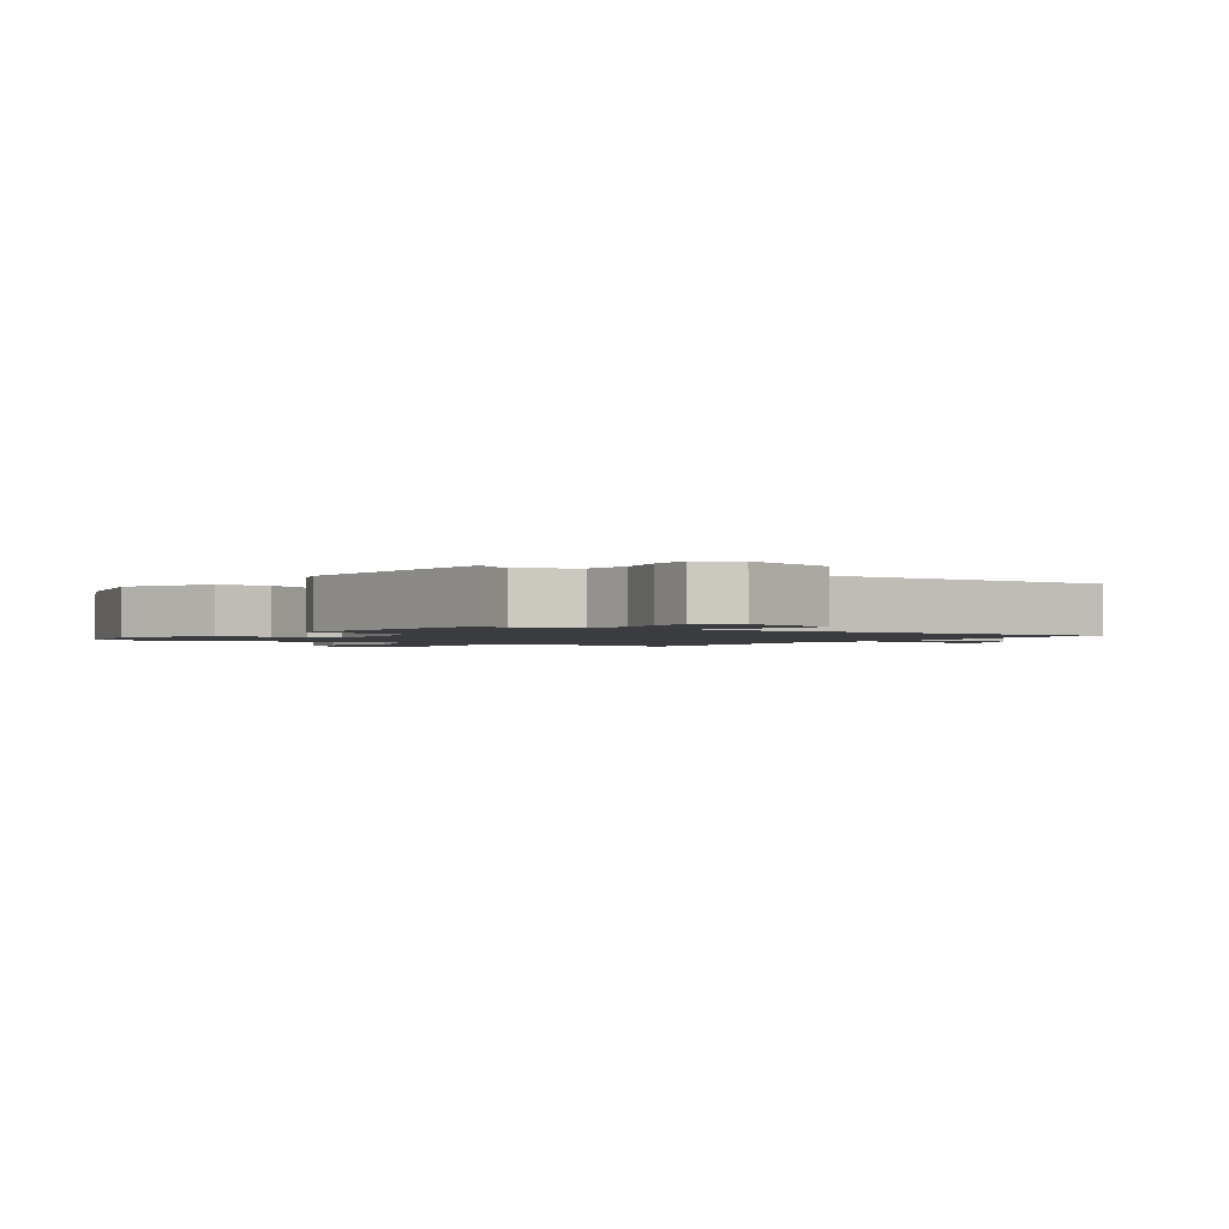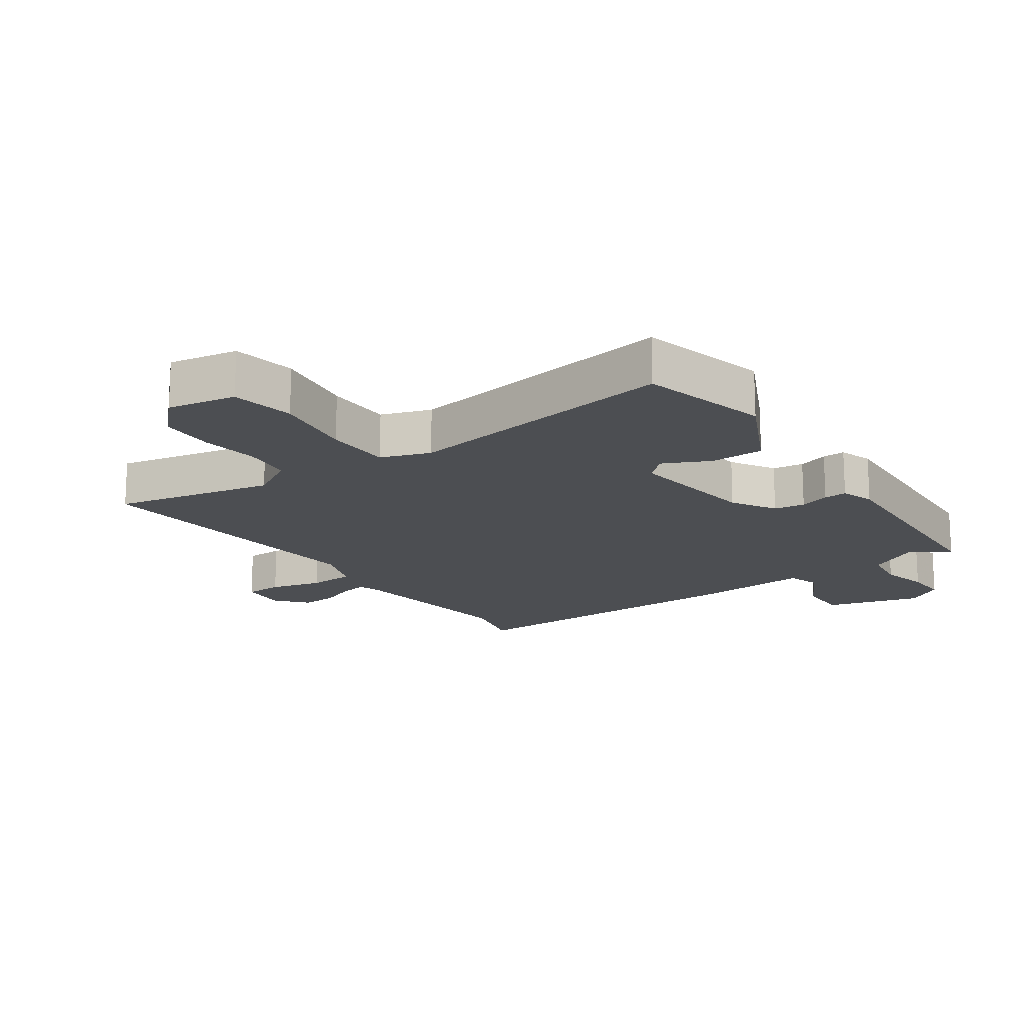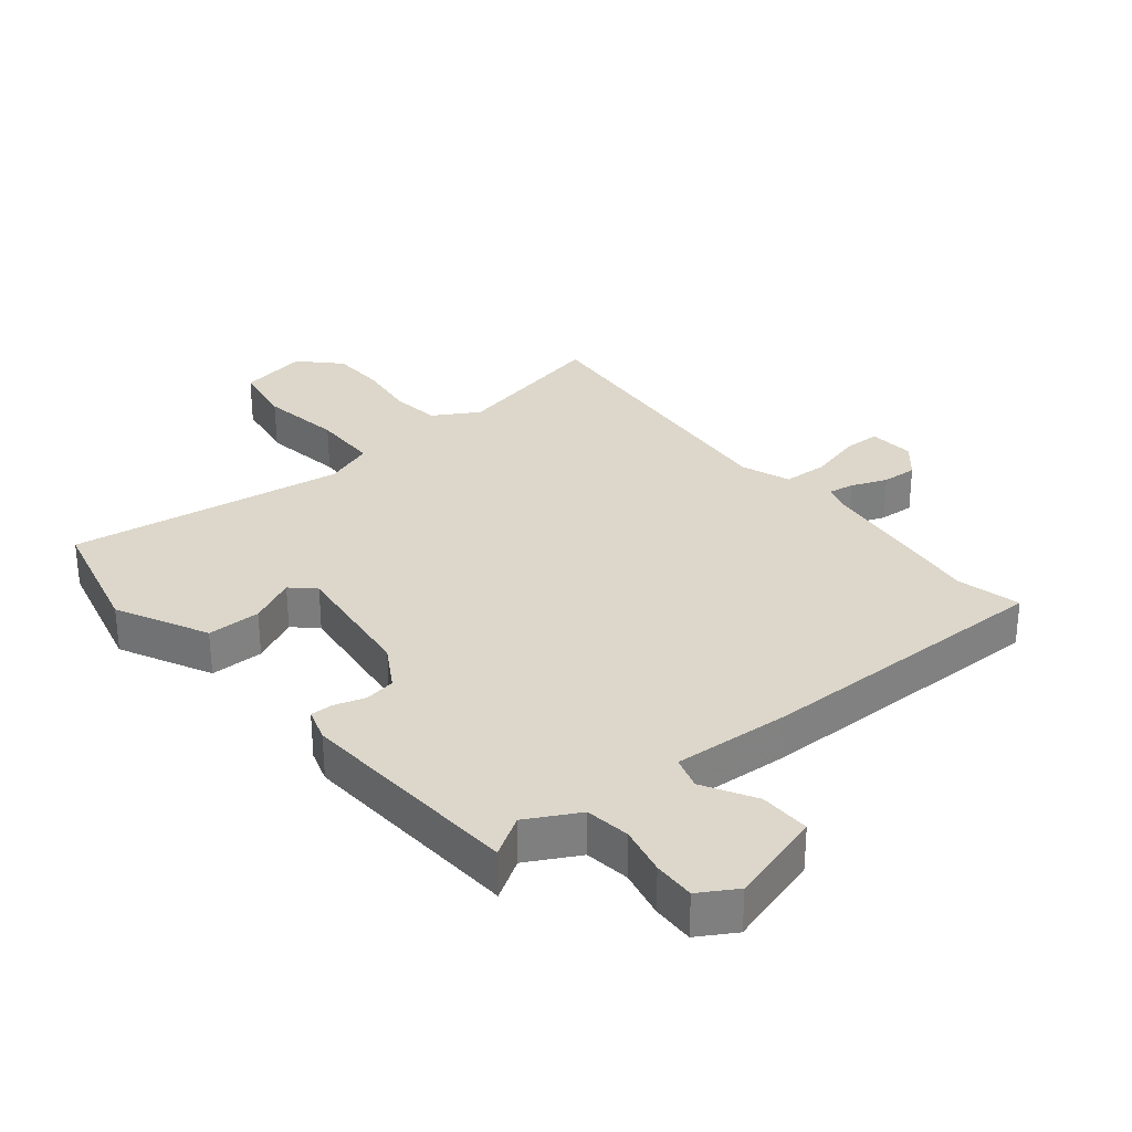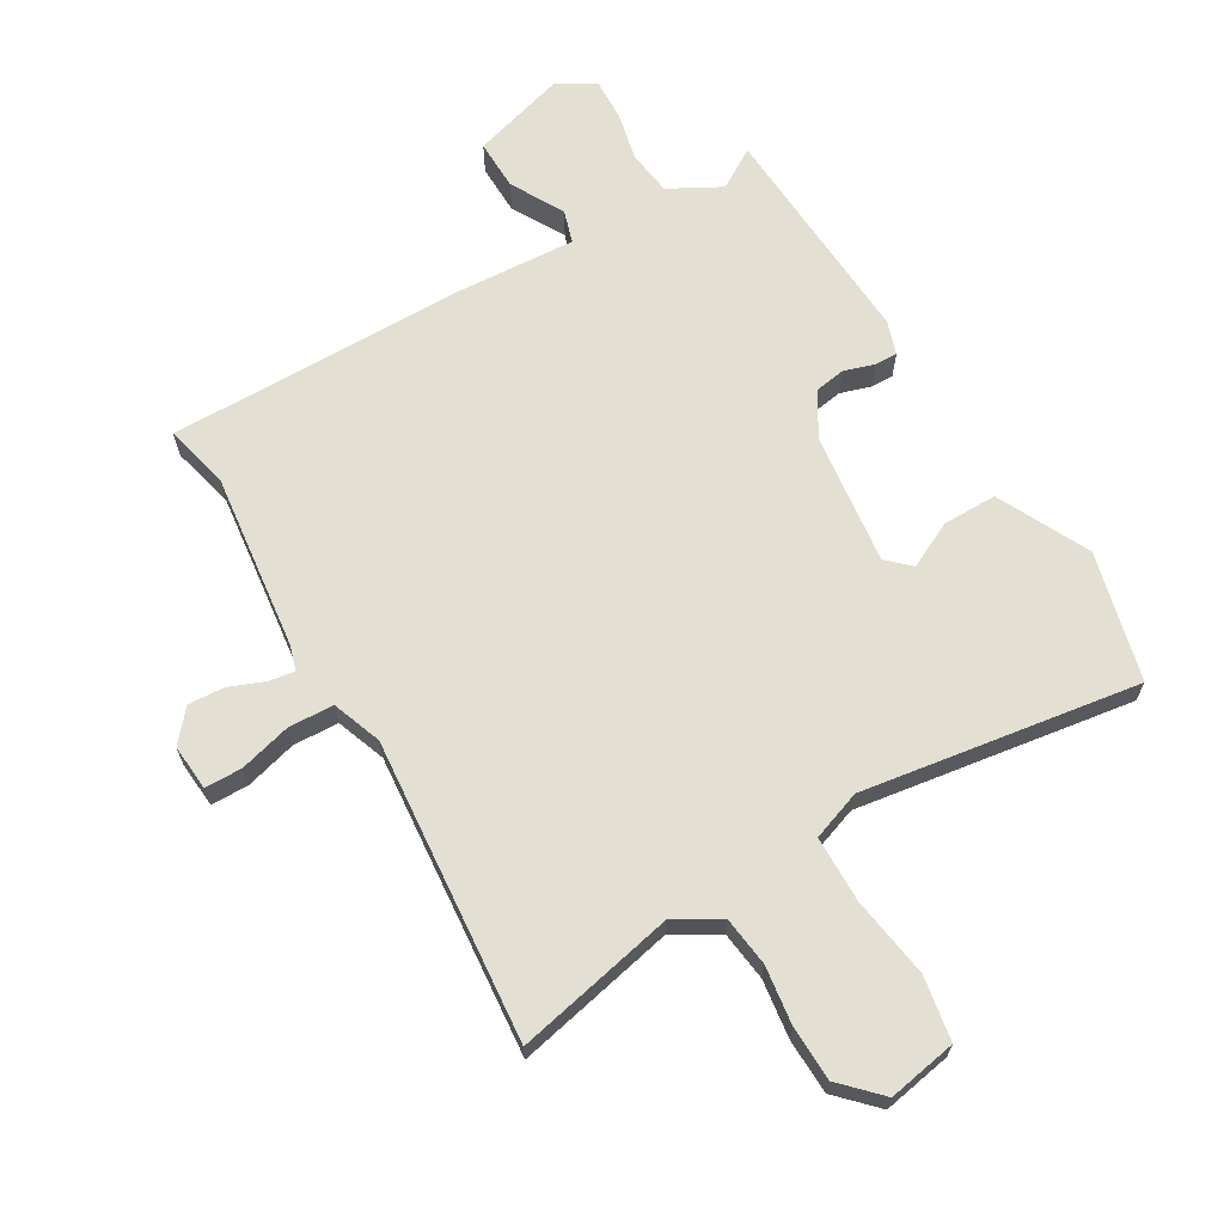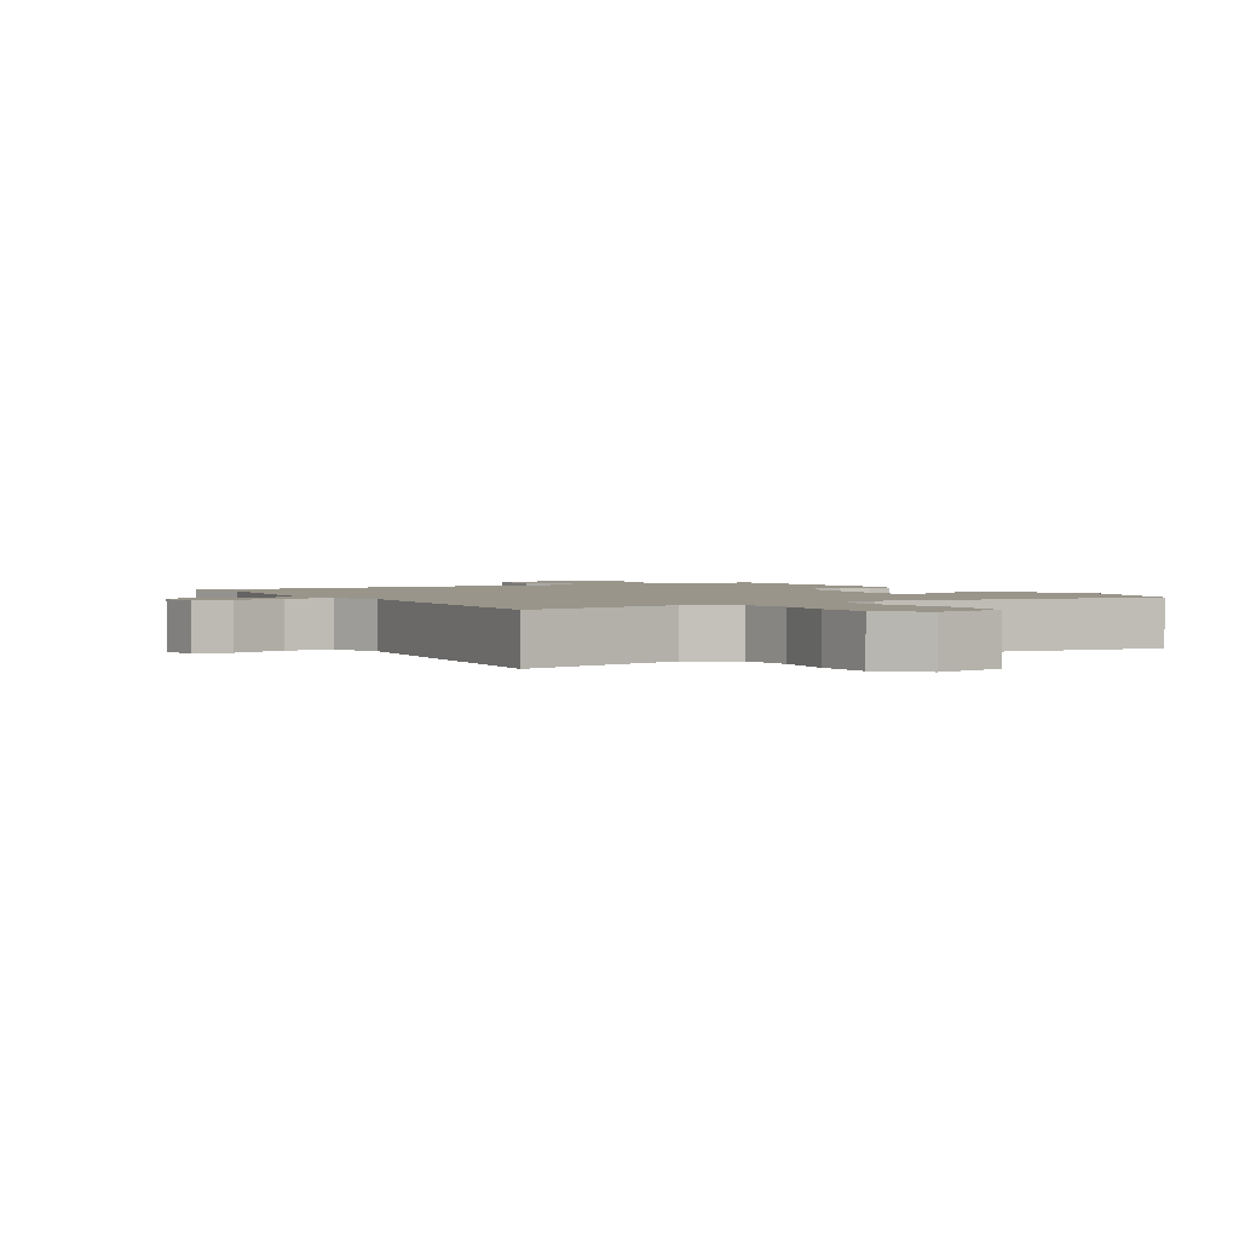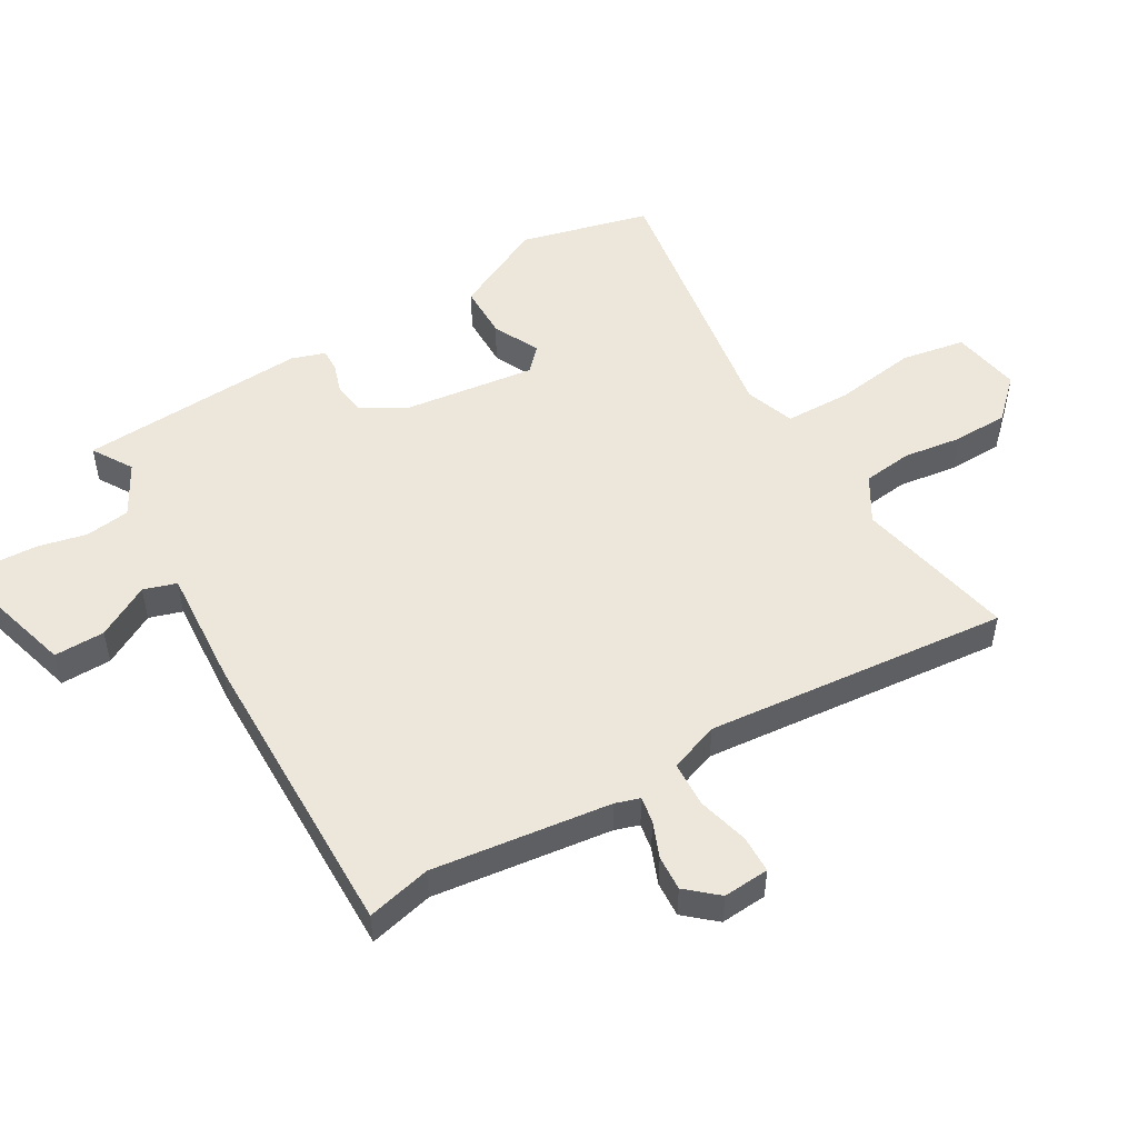
<metadata>
{"format":"obj","ext":"obj","renderer":"f3d","projection":"perspective","resolution":1024,"background":"white","views":[{"elev":-1.6,"azim":-34.2,"up":"+Y"},{"elev":-17.0,"azim":-144.7,"up":"+Y"},{"elev":30.7,"azim":-39.2,"up":"+Y"},{"elev":66.6,"azim":149.7,"up":"+Y"},{"elev":2.1,"azim":149.7,"up":"+Y"},{"elev":51.3,"azim":60.1,"up":"+Y"}]}
</metadata>
<code>
v 0.503 0.07 0.513
v 0.478 0.07 0.412
v 0.511 0.07 0.13
v 0.523 0.07 0.091
v 0.565 0.07 0.098
v 0.621 0.07 0.12
v 0.677 0.07 0.123
v 0.719 0.07 0.074
v 0.713 0.07 0.001
v 0.654 0.07 0
v 0.572 0.07 0.022
v 0.5 0.07 0.019
v 0.471 0.07 -0.059
v 0.512 0.07 -0.538
v 0.259 0.07 -0.483
v 0.187 0.07 -0.525
v 0.177 0.07 -0.603
v 0.189 0.07 -0.695
v 0.186 0.07 -0.782
v 0.127 0.07 -0.842
v 0.018 0.07 -0.822
v 0.001 0.07 -0.721
v 0.021 0.07 -0.592
v 0.02 0.07 -0.487
v -0.058 0.07 -0.459
v -0.497 0.07 -0.524
v -0.547 0.07 -0.32
v -0.475 0.07 -0.176
v -0.39 0.07 -0.176
v -0.316 0.07 -0.212
v -0.28 0.07 -0.178
v -0.305 0.07 0.031
v -0.346 0.07 0.1
v -0.395 0.07 0.108
v -0.443 0.07 0.093
v -0.479 0.07 0.092
v -0.496 0.07 0.145
v -0.473 0.07 0.505
v -0.41 0.07 0.466
v -0.328 0.07 0.51
v -0.318 0.07 0.581
v -0.335 0.07 0.658
v -0.337 0.07 0.724
v -0.278 0.07 0.759
v -0.128 0.07 0.715
v -0.13 0.07 0.635
v -0.177 0.07 0.552
v -0.161 0.07 0.5
v 0.026 0.07 0.511
v 0.503 0 0.513
v 0.478 0 0.412
v 0.511 0 0.13
v 0.523 0 0.091
v 0.565 0 0.098
v 0.621 0 0.12
v 0.677 0 0.123
v 0.719 0 0.074
v 0.713 0 0.001
v 0.654 0 0
v 0.572 0 0.022
v 0.5 0 0.019
v 0.471 0 -0.059
v 0.512 0 -0.538
v 0.259 0 -0.483
v 0.187 0 -0.525
v 0.177 0 -0.603
v 0.189 0 -0.695
v 0.186 0 -0.782
v 0.127 0 -0.842
v 0.018 0 -0.822
v 0.001 0 -0.721
v 0.021 0 -0.592
v 0.02 0 -0.487
v -0.058 0 -0.459
v -0.497 0 -0.524
v -0.547 0 -0.32
v -0.475 0 -0.176
v -0.39 0 -0.176
v -0.316 0 -0.212
v -0.28 0 -0.178
v -0.305 0 0.031
v -0.346 0 0.1
v -0.395 0 0.108
v -0.443 0 0.093
v -0.479 0 0.092
v -0.496 0 0.145
v -0.473 0 0.505
v -0.41 0 0.466
v -0.328 0 0.51
v -0.318 0 0.581
v -0.335 0 0.658
v -0.337 0 0.724
v -0.278 0 0.759
v -0.128 0 0.715
v -0.13 0 0.635
v -0.177 0 0.552
v -0.161 0 0.5
v 0.026 0 0.511
f 48 49 1 2
f 44 45 46 47
f 44 47 48
f 41 42 43 44
f 40 41 44 48
f 39 40 48 2
f 37 38 39
f 34 35 36 37
f 33 34 37 39
f 32 33 39 2
f 27 28 29 30
f 25 26 27 30
f 24 25 30 31
f 20 21 22 23
f 20 23 24
f 17 18 19 20
f 16 17 20 24
f 15 16 24 31
f 13 14 15 31
f 8 9 10 11
f 8 11 12
f 5 6 7 8
f 4 5 8 12
f 3 4 12 13
f 13 31 32
f 2 3 13 32
f 51 50 98 97
f 96 95 94 93
f 97 96 93
f 93 92 91 90
f 97 93 90 89
f 51 97 89 88
f 88 87 86
f 86 85 84 83
f 88 86 83 82
f 51 88 82 81
f 79 78 77 76
f 79 76 75 74
f 80 79 74 73
f 72 71 70 69
f 73 72 69
f 69 68 67 66
f 73 69 66 65
f 80 73 65 64
f 80 64 63 62
f 60 59 58 57
f 61 60 57
f 57 56 55 54
f 61 57 54 53
f 62 61 53 52
f 81 80 62
f 81 62 52 51
f 1 50 51 2
f 2 51 52 3
f 3 52 53 4
f 4 53 54 5
f 5 54 55 6
f 6 55 56 7
f 7 56 57 8
f 8 57 58 9
f 9 58 59 10
f 10 59 60 11
f 11 60 61 12
f 12 61 62 13
f 13 62 63 14
f 14 63 64 15
f 15 64 65 16
f 16 65 66 17
f 17 66 67 18
f 18 67 68 19
f 19 68 69 20
f 20 69 70 21
f 21 70 71 22
f 22 71 72 23
f 23 72 73 24
f 24 73 74 25
f 25 74 75 26
f 26 75 76 27
f 27 76 77 28
f 28 77 78 29
f 29 78 79 30
f 30 79 80 31
f 31 80 81 32
f 32 81 82 33
f 33 82 83 34
f 34 83 84 35
f 35 84 85 36
f 36 85 86 37
f 37 86 87 38
f 38 87 88 39
f 39 88 89 40
f 40 89 90 41
f 41 90 91 42
f 42 91 92 43
f 43 92 93 44
f 44 93 94 45
f 45 94 95 46
f 46 95 96 47
f 47 96 97 48
f 48 97 98 49
f 49 98 50 1

</code>
